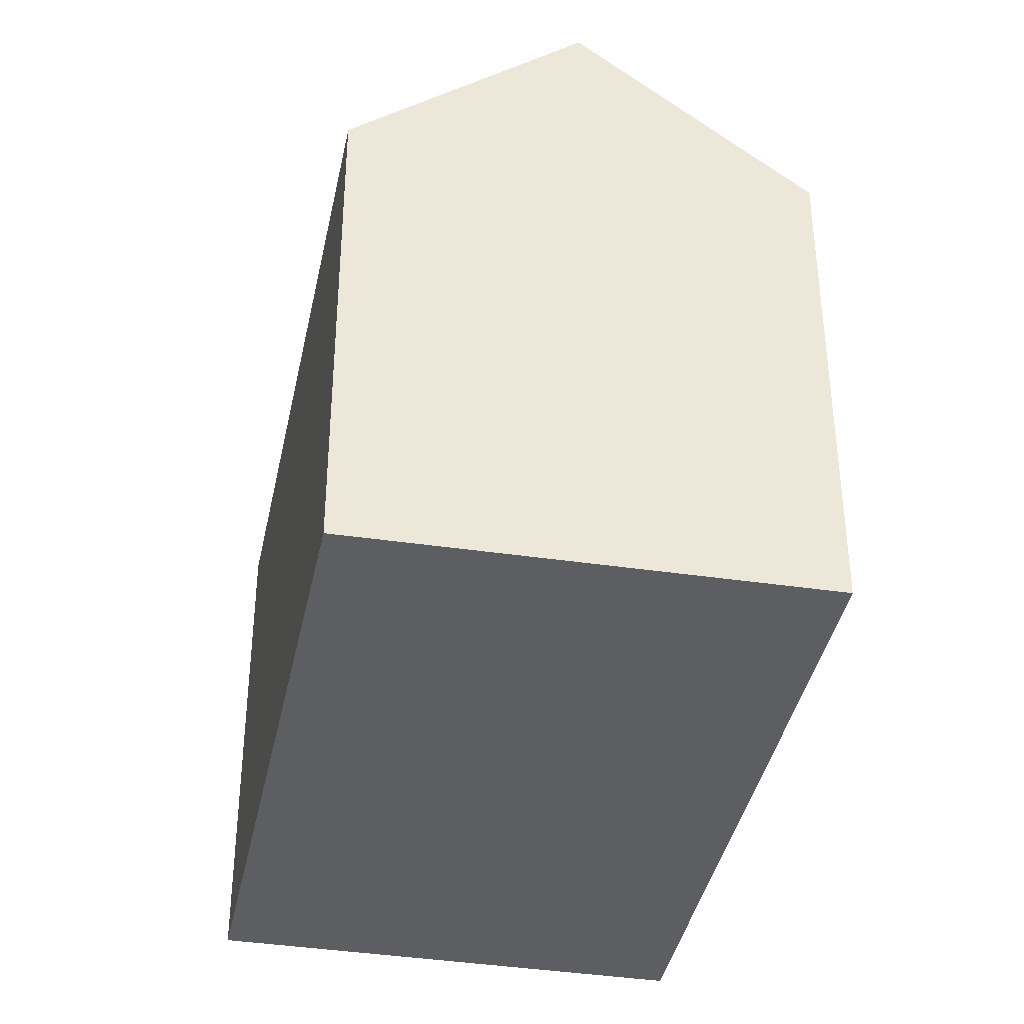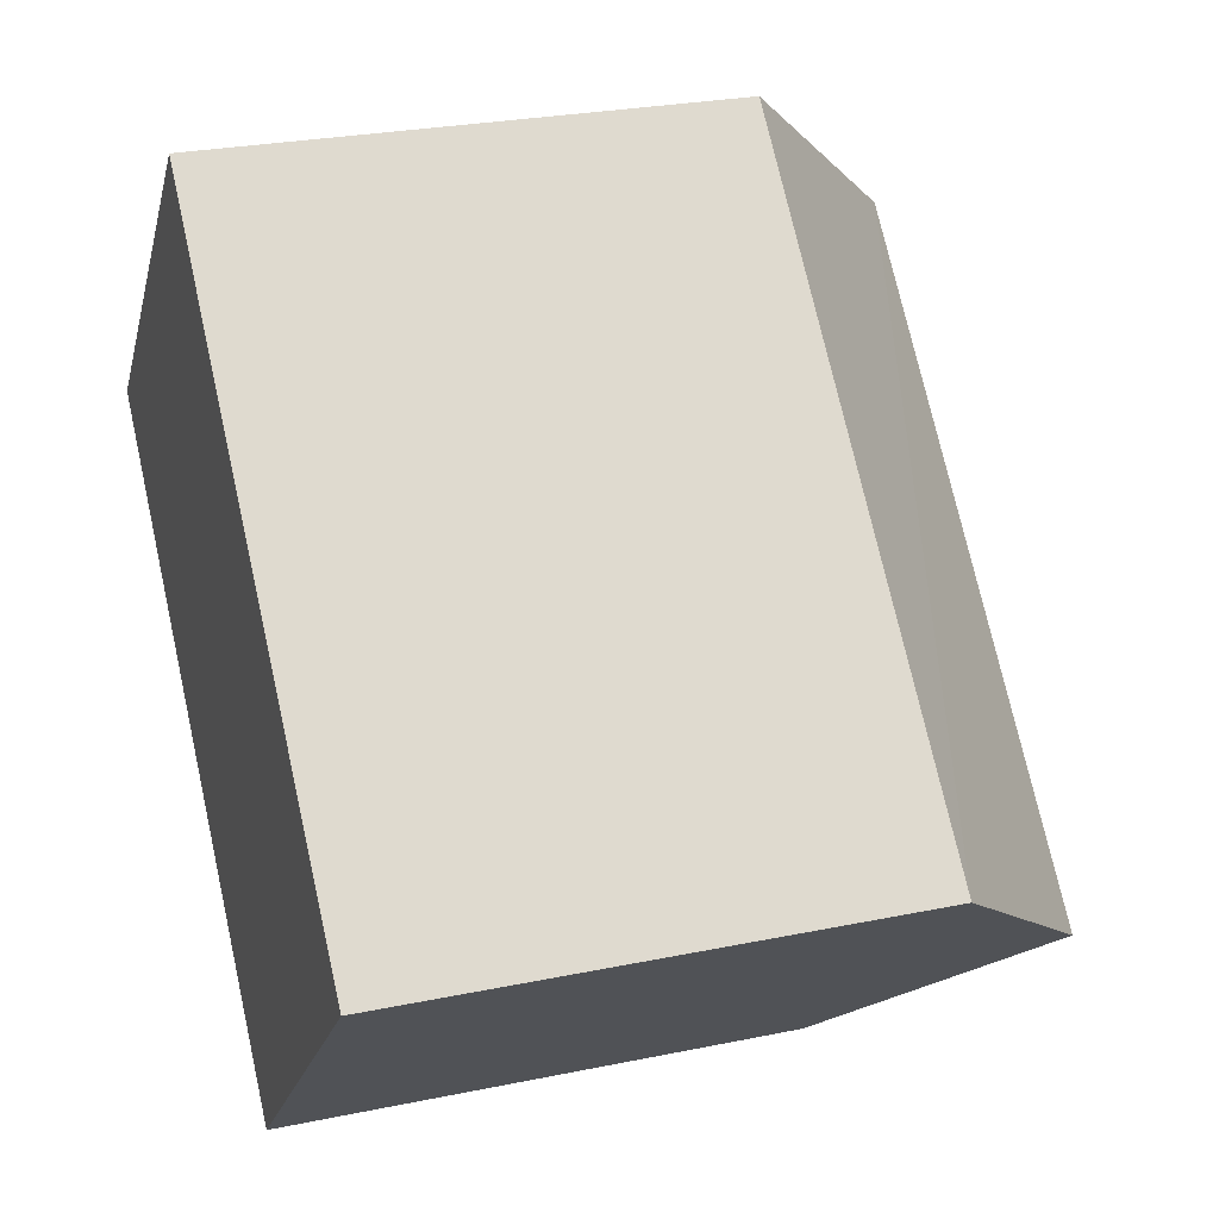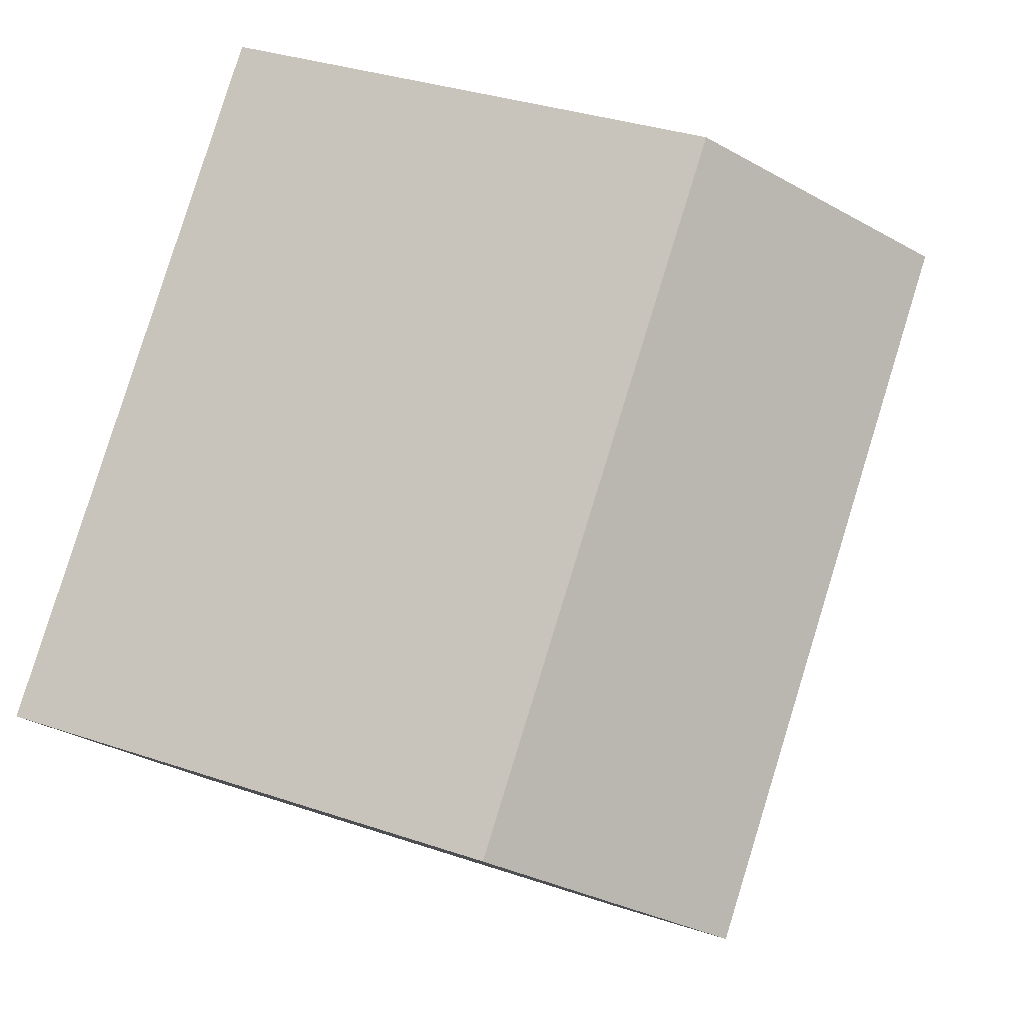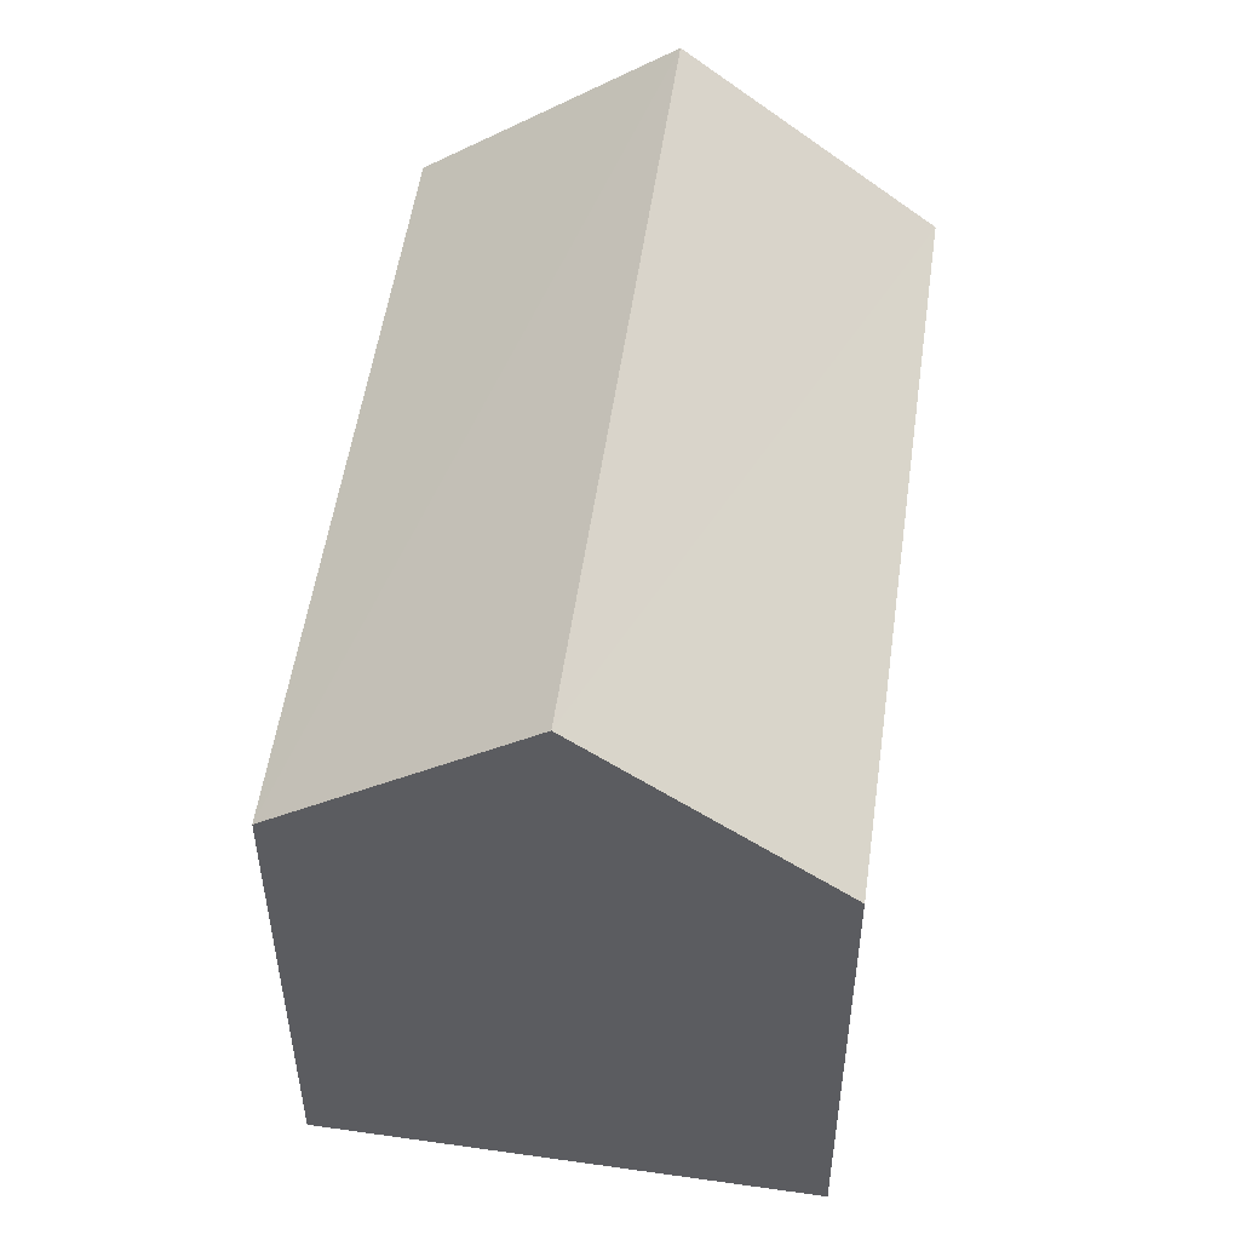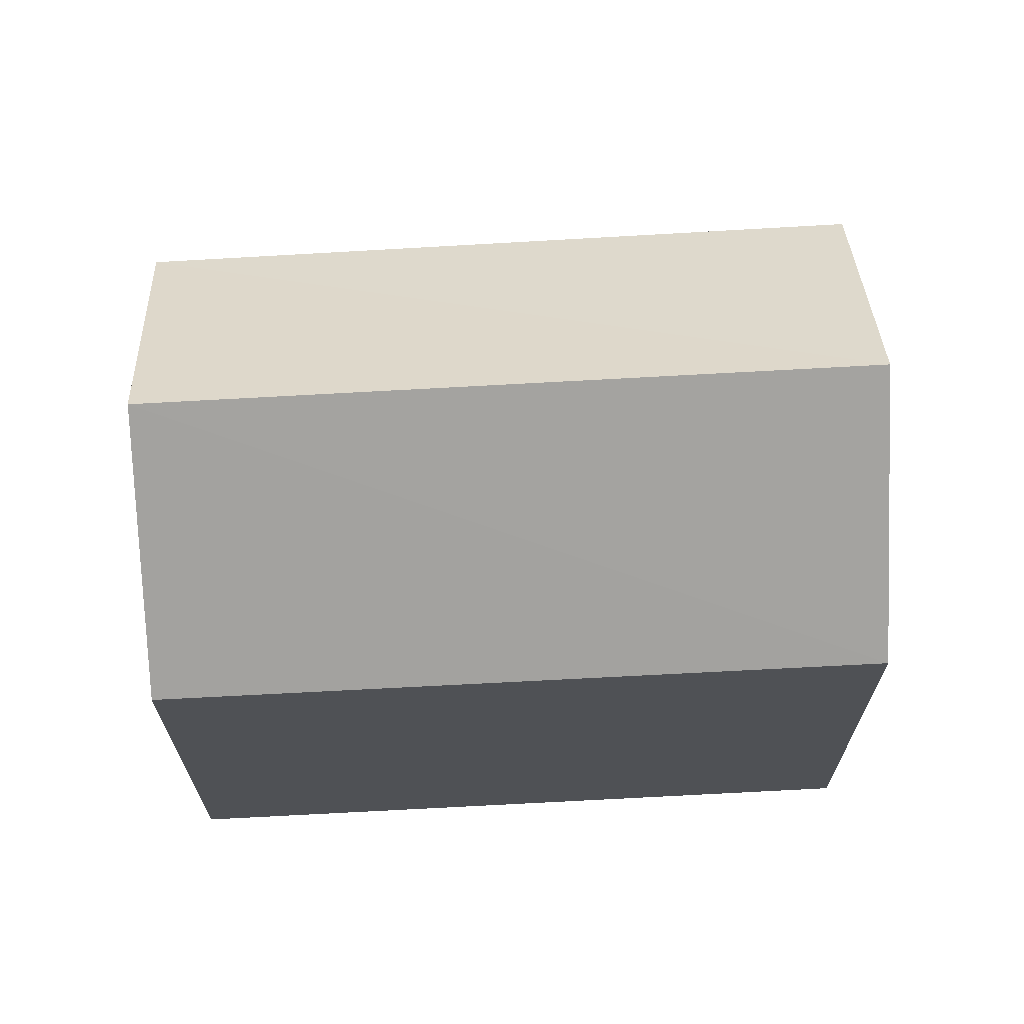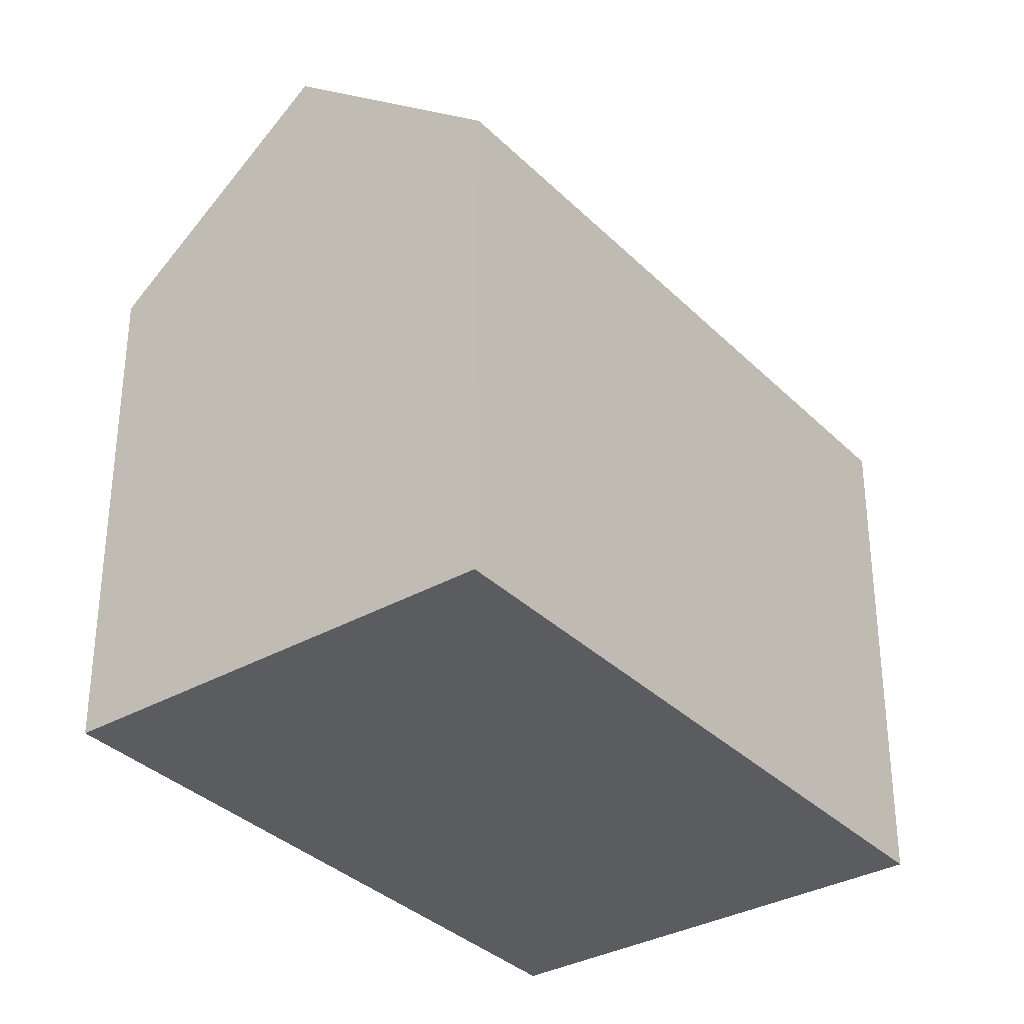
<metadata>
{"format":"obj","ext":"obj","renderer":"f3d","projection":"perspective","resolution":1024,"background":"white","views":[{"elev":-39.2,"azim":-55.9,"up":"+Y"},{"elev":26.4,"azim":71.9,"up":"+Z"},{"elev":33.8,"azim":114.8,"up":"+Z"},{"elev":53.7,"azim":143.6,"up":"+Y"},{"elev":69.9,"azim":42.2,"up":"+Y"},{"elev":-33.7,"azim":-7.6,"up":"+Y"}]}
</metadata>
<code>
v  16.63 17.24 -8.541
v  0.0002703 12.7 -0.0004026
v  4.109 17.24 4.183
v  12.43 12.7 -12.75
v  20.84 12.7 -4.333
v  8.218 12.7 8.366
v  4.109 -2.561e-16 4.183
v  8.217 -5.123e-16 8.366
v  0 0 0
v  16.63 5.229e-16 -8.54
v  12.43 7.806e-16 -12.75
v  20.84 2.653e-16 -4.333
g defaultobject
f 1 2 3
f 2 1 4
f 5 3 6
f 3 5 1
f 6 7 8
f 7 6 9
f 9 6 2
f 2 6 3
f 4 10 11
f 10 4 12
f 12 4 5
f 5 4 1
f 2 11 9
f 11 2 4
f 12 6 8
f 6 12 5
f 7 12 8
f 12 7 9
f 12 9 10
f 10 9 11

</code>
